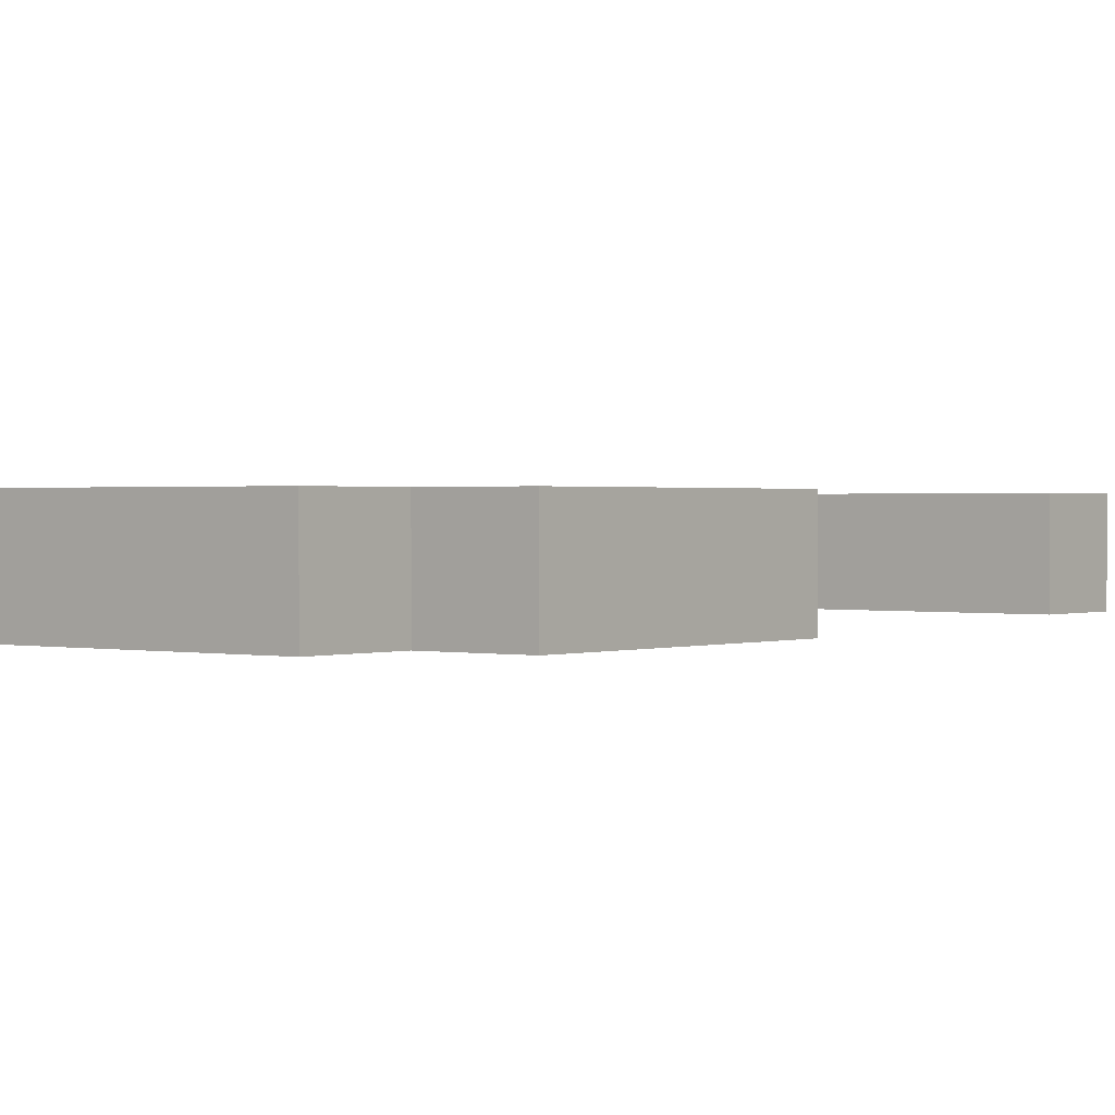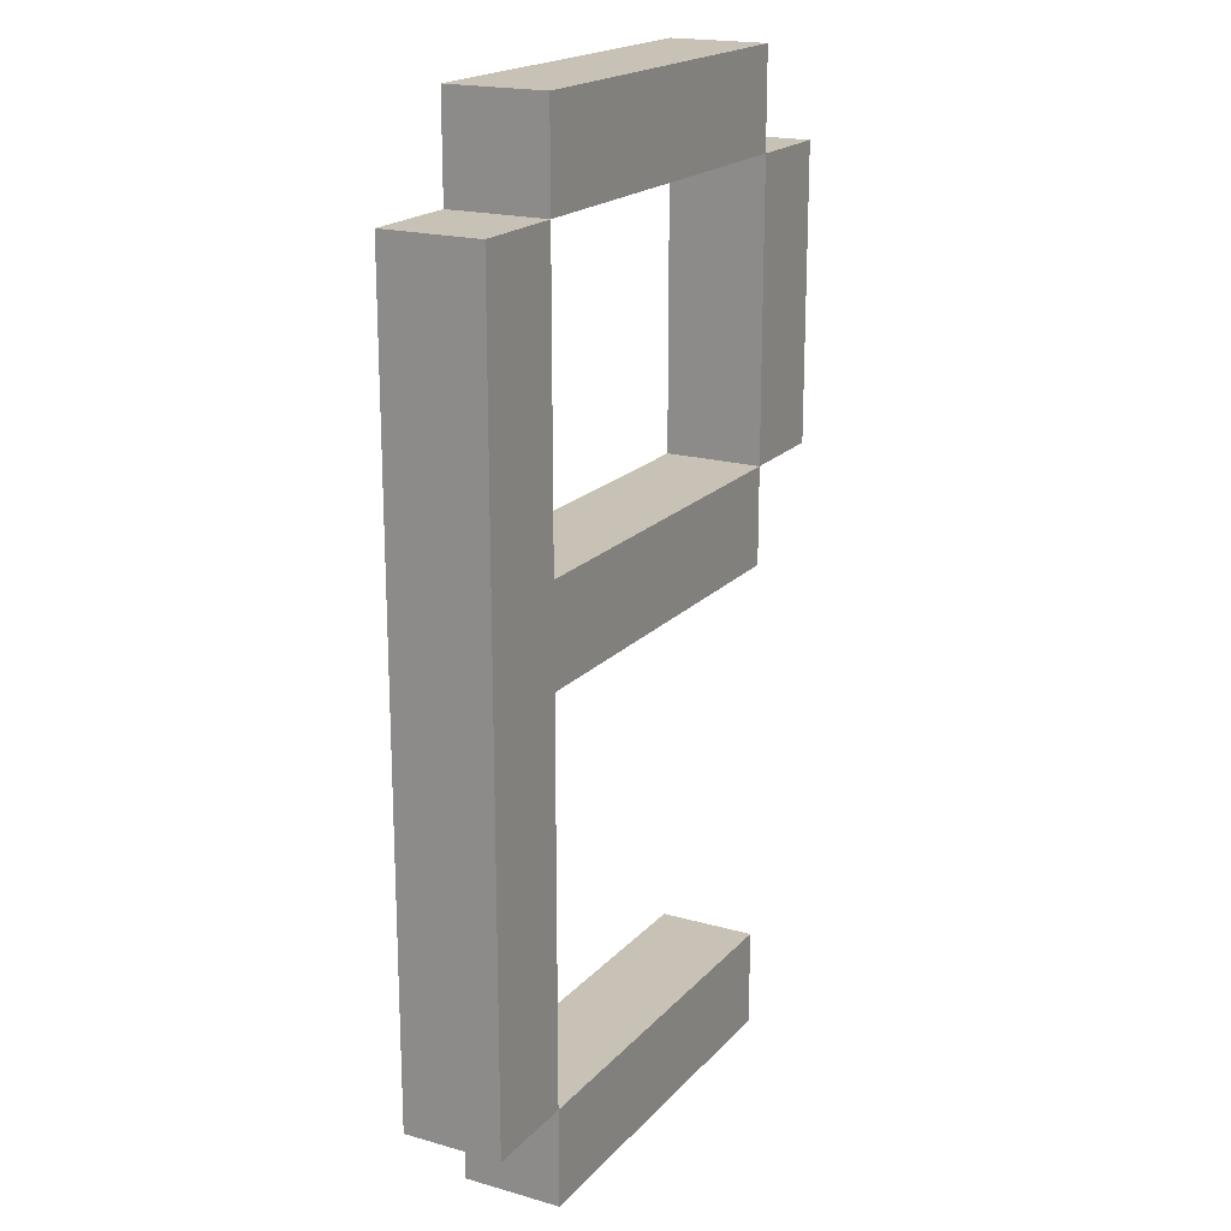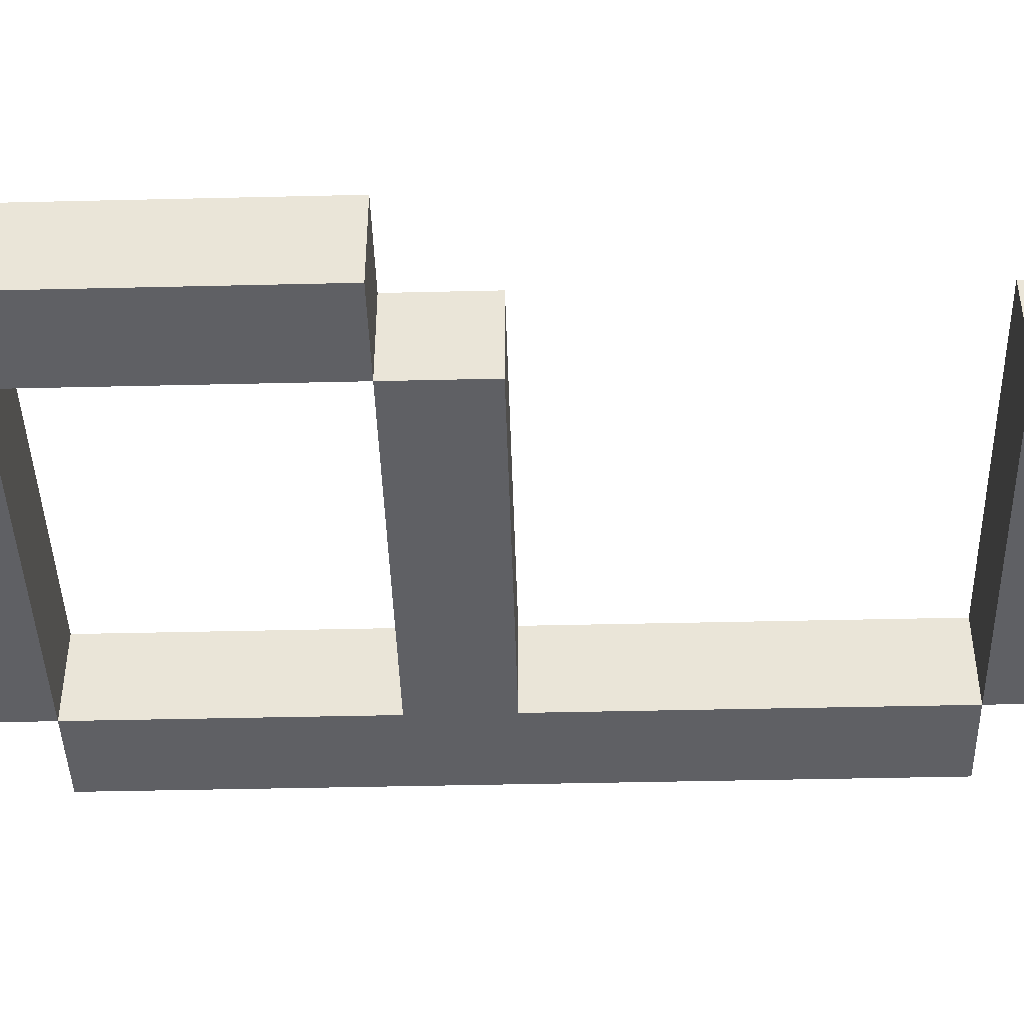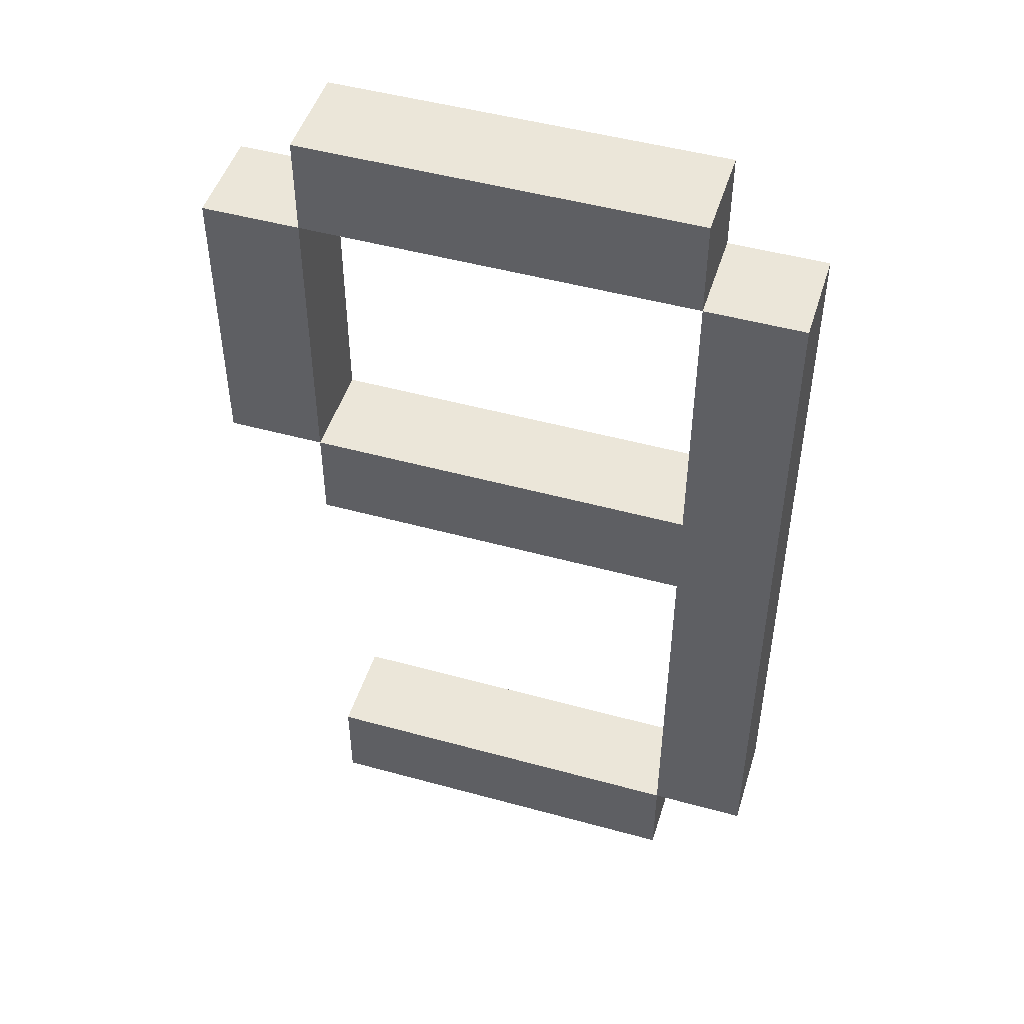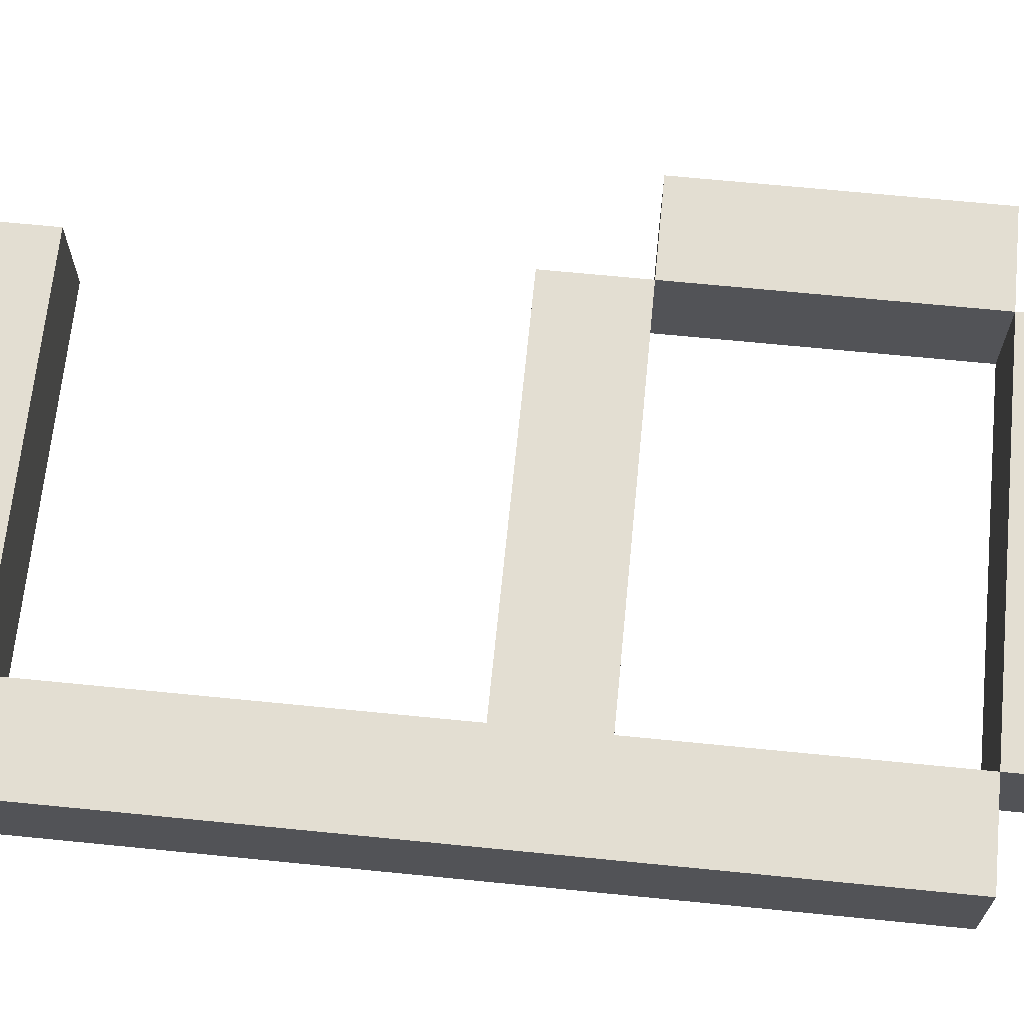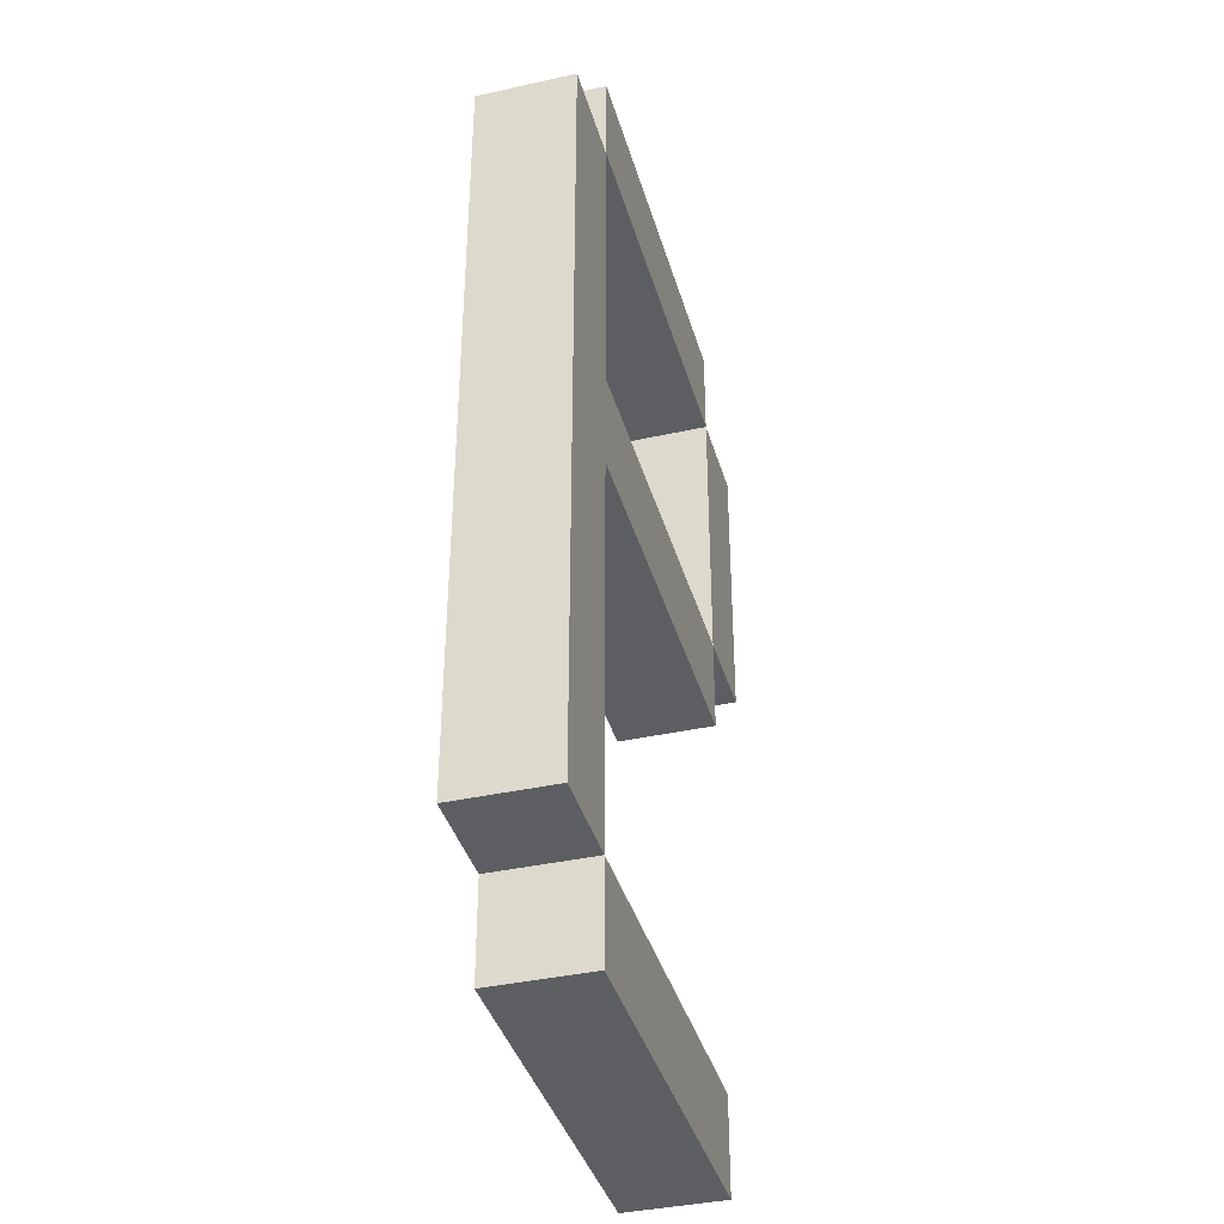
<metadata>
{"format":"obj","ext":"obj","renderer":"f3d","projection":"perspective","resolution":1024,"background":"white","views":[{"elev":0.9,"azim":38.1,"up":"+Y"},{"elev":19.0,"azim":-61.6,"up":"+Z"},{"elev":-43.5,"azim":91.6,"up":"+Y"},{"elev":48.4,"azim":-162.9,"up":"+Z"},{"elev":67.4,"azim":-84.3,"up":"+Y"},{"elev":-38.6,"azim":-74.4,"up":"+Z"}]}
</metadata>
<code>
o
v -0.2 0 0.3
v -0.2 0 -0.5
v -0.2 0.1 0.3
v -0.2 0.1 -0.5
v -0.1 0 0.4
v -0.1 0 0.3
v -0.1 0 -0.5
v -0.1 0 -0.6
v -0.1 0.1 0.4
v -0.1 0.1 0.3
v -0.1 0.1 -0.5
v -0.1 0.1 -0.6
v 0.3 0 0.3
v 0.3 0 0
v 0.3 0.1 0.3
v 0.3 0.1 0
v -0.1 0 0.3
v -0.1 0 0
v -0.1 0 -0.1
v -0.1 0 -0.5
v -0.1 0.1 0.3
v -0.1 0.1 0
v -0.1 0.1 -0.1
v -0.1 0.1 -0.5
v 0.3 0 0.4
v 0.3 0 0.3
v 0.3 0 0
v 0.3 0 -0.1
v 0.3 0 -0.5
v 0.3 0 -0.6
v 0.3 0.1 0.4
v 0.3 0.1 0.3
v 0.3 0.1 0
v 0.3 0.1 -0.1
v 0.3 0.1 -0.5
v 0.3 0.1 -0.6
v 0.4 0 0.3
v 0.4 0 0
v 0.4 0.1 0.3
v 0.4 0.1 0
v -0.1 0 0.4
v -0.1 0.1 0.4
v 0.3 0 0.4
v 0.3 0.1 0.4
v -0.2 0 0.3
v -0.2 0.1 0.3
v -0.1 0 0.3
v -0.1 0.1 0.3
v 0.3 0 0.3
v 0.3 0.1 0.3
v 0.4 0 0.3
v 0.4 0.1 0.3
v -0.1 0 0
v -0.1 0.1 0
v 0.3 0 0
v 0.3 0.1 0
v -0.1 0 -0.5
v -0.1 0.1 -0.5
v 0.3 0 -0.5
v 0.3 0.1 -0.5
v -0.1 0 0.3
v -0.1 0.1 0.3
v 0.3 0 0.3
v 0.3 0.1 0.3
v 0.3 0 0
v 0.3 0.1 0
v 0.4 0 0
v 0.4 0.1 0
v -0.1 0 -0.1
v -0.1 0.1 -0.1
v 0.3 0 -0.1
v 0.3 0.1 -0.1
v -0.2 0 -0.5
v -0.2 0.1 -0.5
v -0.1 0 -0.5
v -0.1 0.1 -0.5
v -0.1 0 -0.6
v -0.1 0.1 -0.6
v 0.3 0 -0.6
v 0.3 0.1 -0.6
v -0.1 0 0.4
v 0.3 0 0.4
v -0.2 0 0.3
v -0.1 0 0.3
v 0.3 0 0.3
v 0.4 0 0.3
v -0.1 0 0
v 0.3 0 0
v 0.4 0 0
v -0.1 0 -0.1
v 0.3 0 -0.1
v -0.2 0 -0.5
v -0.1 0 -0.5
v 0.3 0 -0.5
v -0.1 0 -0.6
v 0.3 0 -0.6
v -0.1 0.1 0.4
v 0.3 0.1 0.4
v -0.2 0.1 0.3
v -0.1 0.1 0.3
v 0.3 0.1 0.3
v 0.4 0.1 0.3
v -0.1 0.1 0
v 0.3 0.1 0
v 0.4 0.1 0
v -0.1 0.1 -0.1
v 0.3 0.1 -0.1
v -0.2 0.1 -0.5
v -0.1 0.1 -0.5
v 0.3 0.1 -0.5
v -0.1 0.1 -0.6
v 0.3 0.1 -0.6
f 3 2 1
f 4 2 3
f 9 6 5
f 10 6 9
f 11 8 7
f 12 8 11
f 15 14 13
f 16 14 15
f 17 18 21
f 21 18 22
f 19 20 23
f 23 20 24
f 25 26 31
f 31 26 32
f 27 28 33
f 33 28 34
f 29 30 35
f 35 30 36
f 37 38 39
f 39 38 40
f 43 42 41
f 44 42 43
f 47 46 45
f 48 46 47
f 51 50 49
f 52 50 51
f 55 54 53
f 56 54 55
f 59 58 57
f 60 58 59
f 61 62 63
f 63 62 64
f 65 66 67
f 67 66 68
f 69 70 71
f 71 70 72
f 73 74 75
f 75 74 76
f 77 78 79
f 79 78 80
f 84 82 81
f 85 82 84
f 87 84 83
f 88 86 85
f 89 86 88
f 90 87 83
f 90 88 87
f 91 88 90
f 92 90 83
f 93 90 92
f 95 94 93
f 96 94 95
f 97 98 100
f 100 98 101
f 99 100 103
f 101 102 104
f 104 102 105
f 99 103 106
f 103 104 106
f 106 104 107
f 99 106 108
f 108 106 109
f 109 110 111
f 111 110 112

</code>
